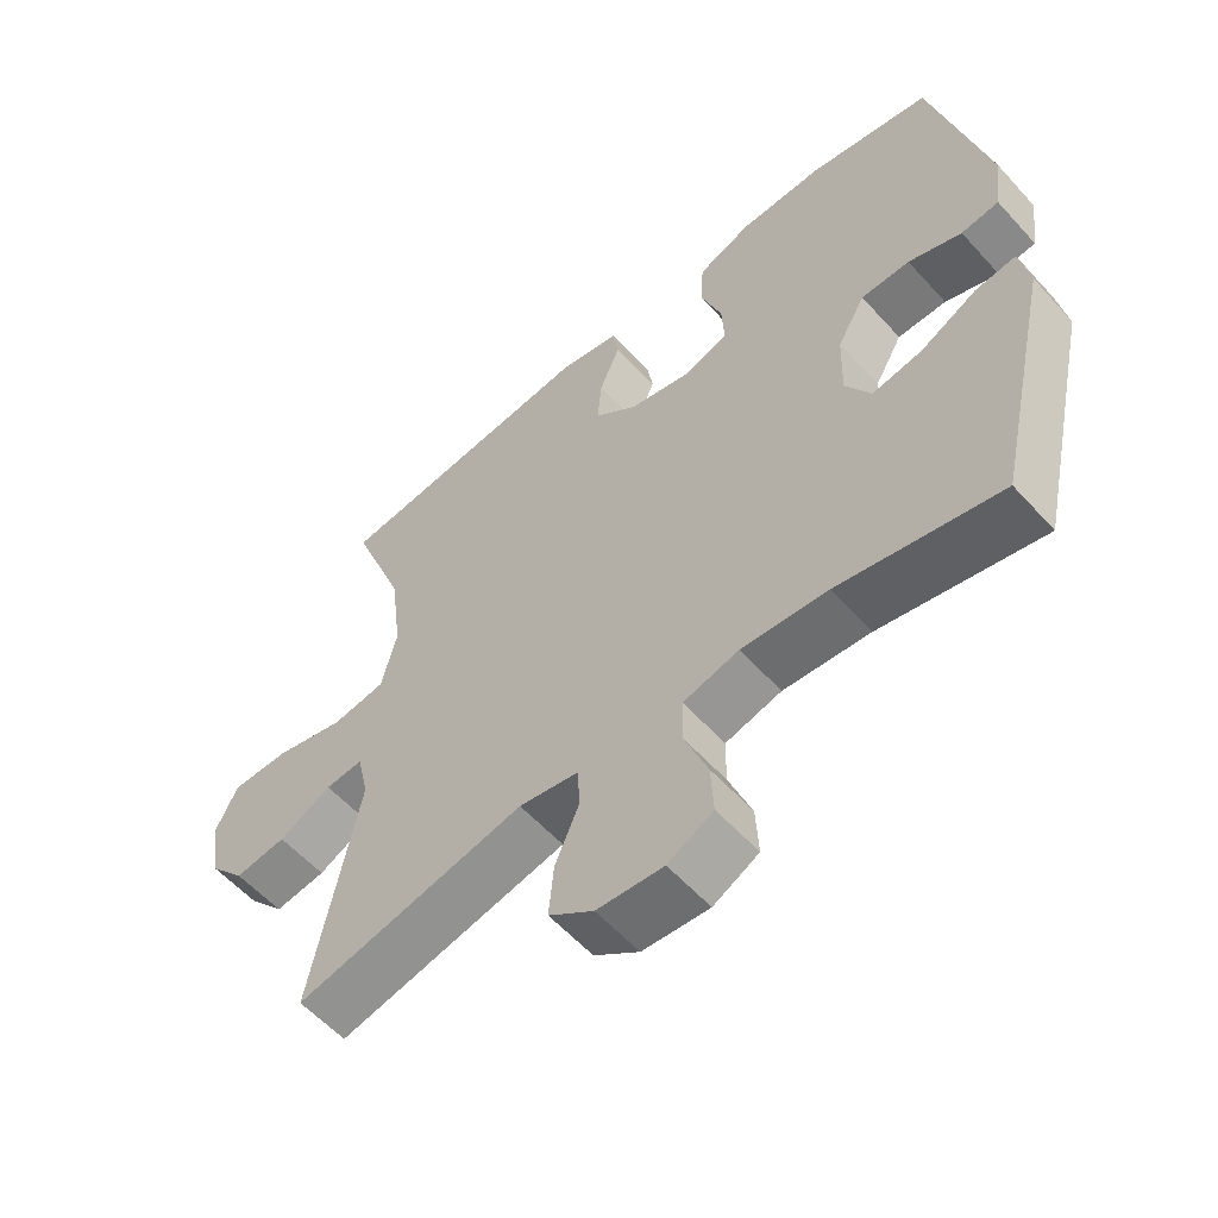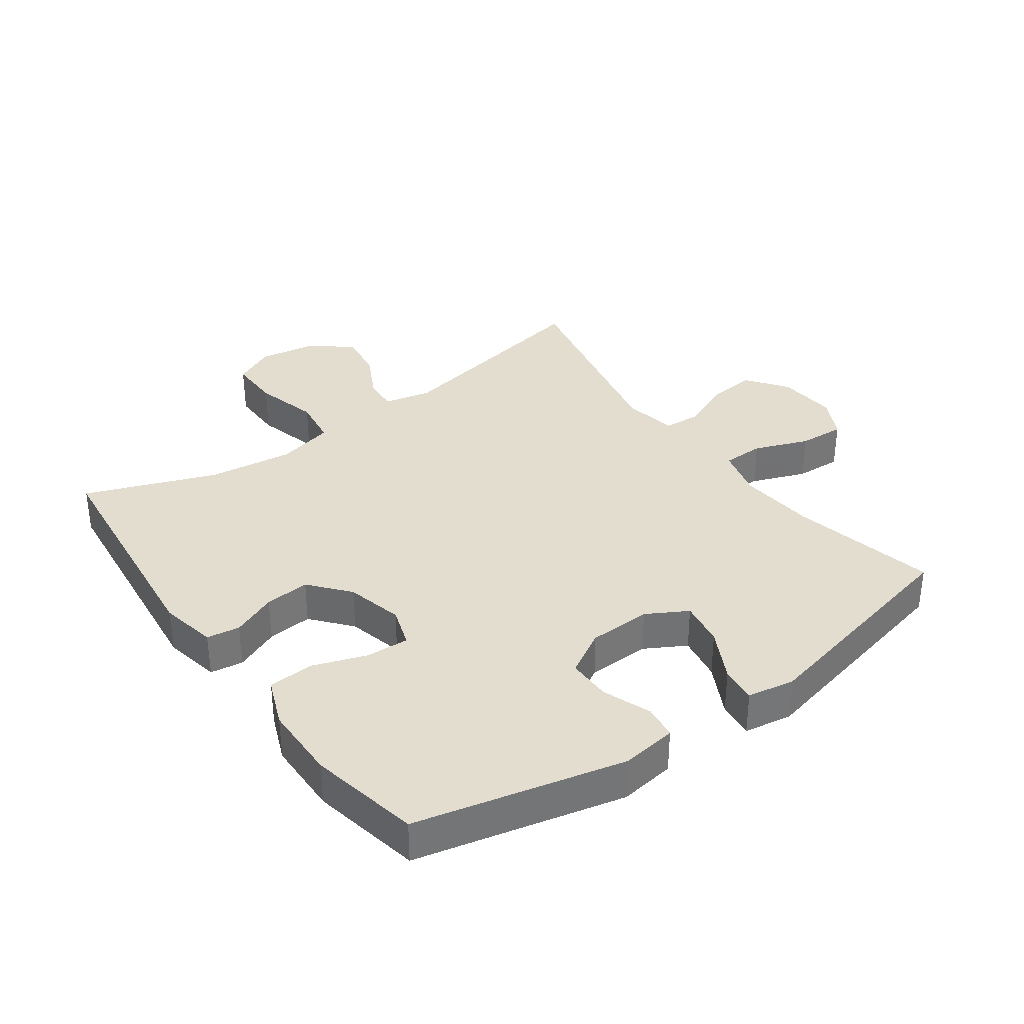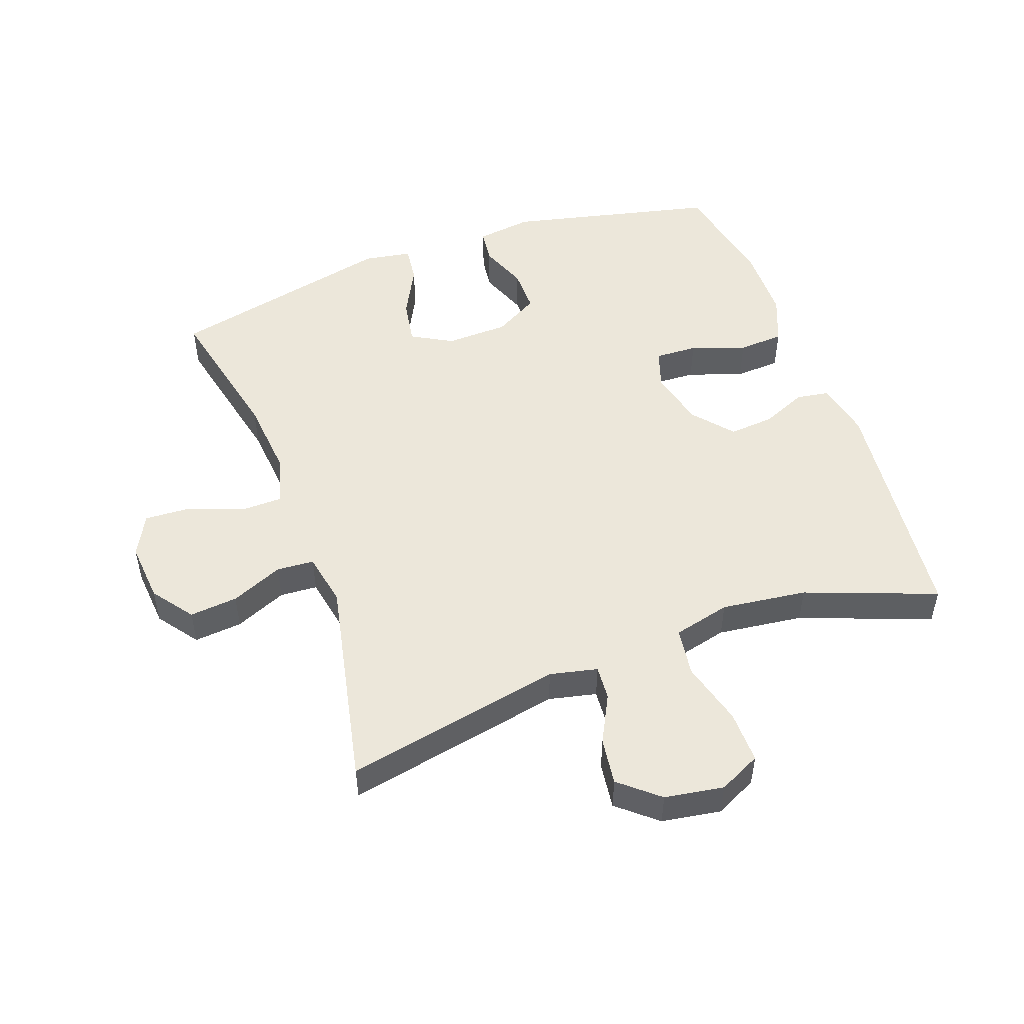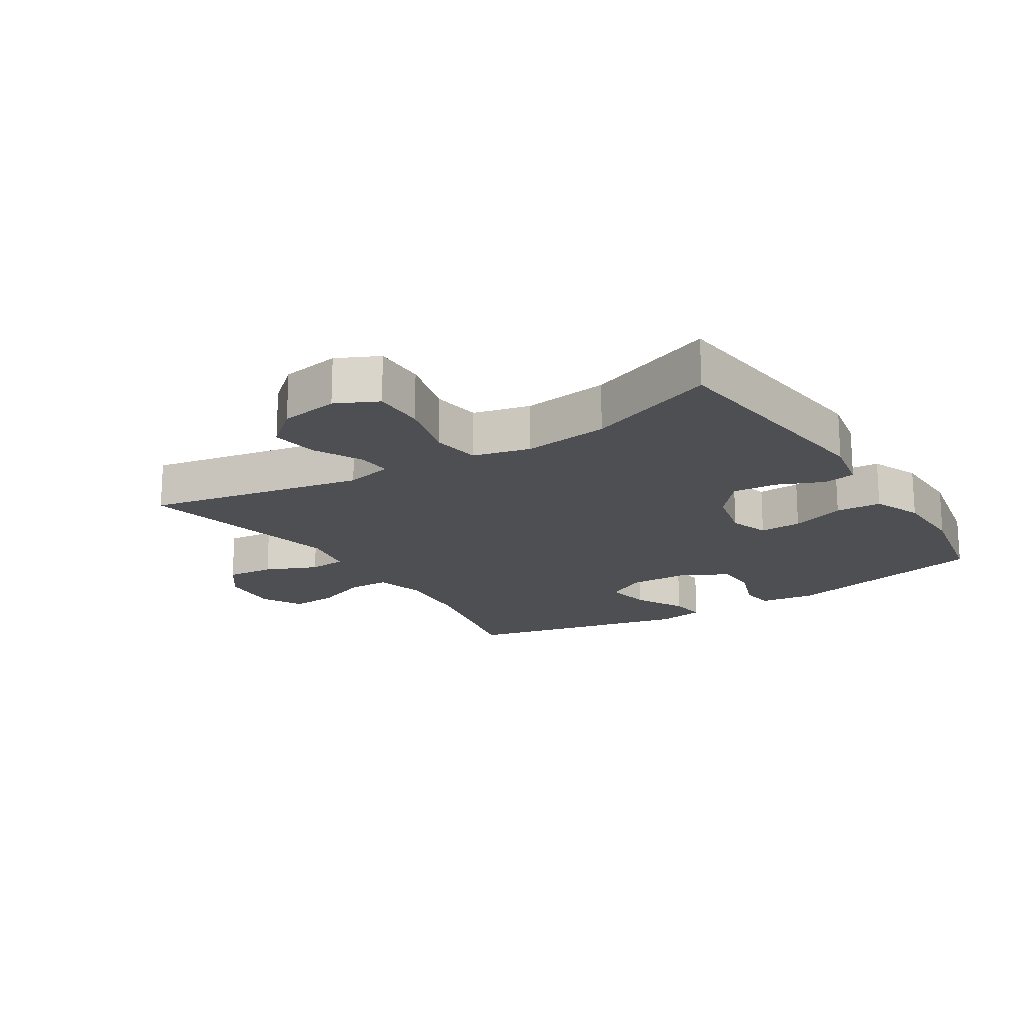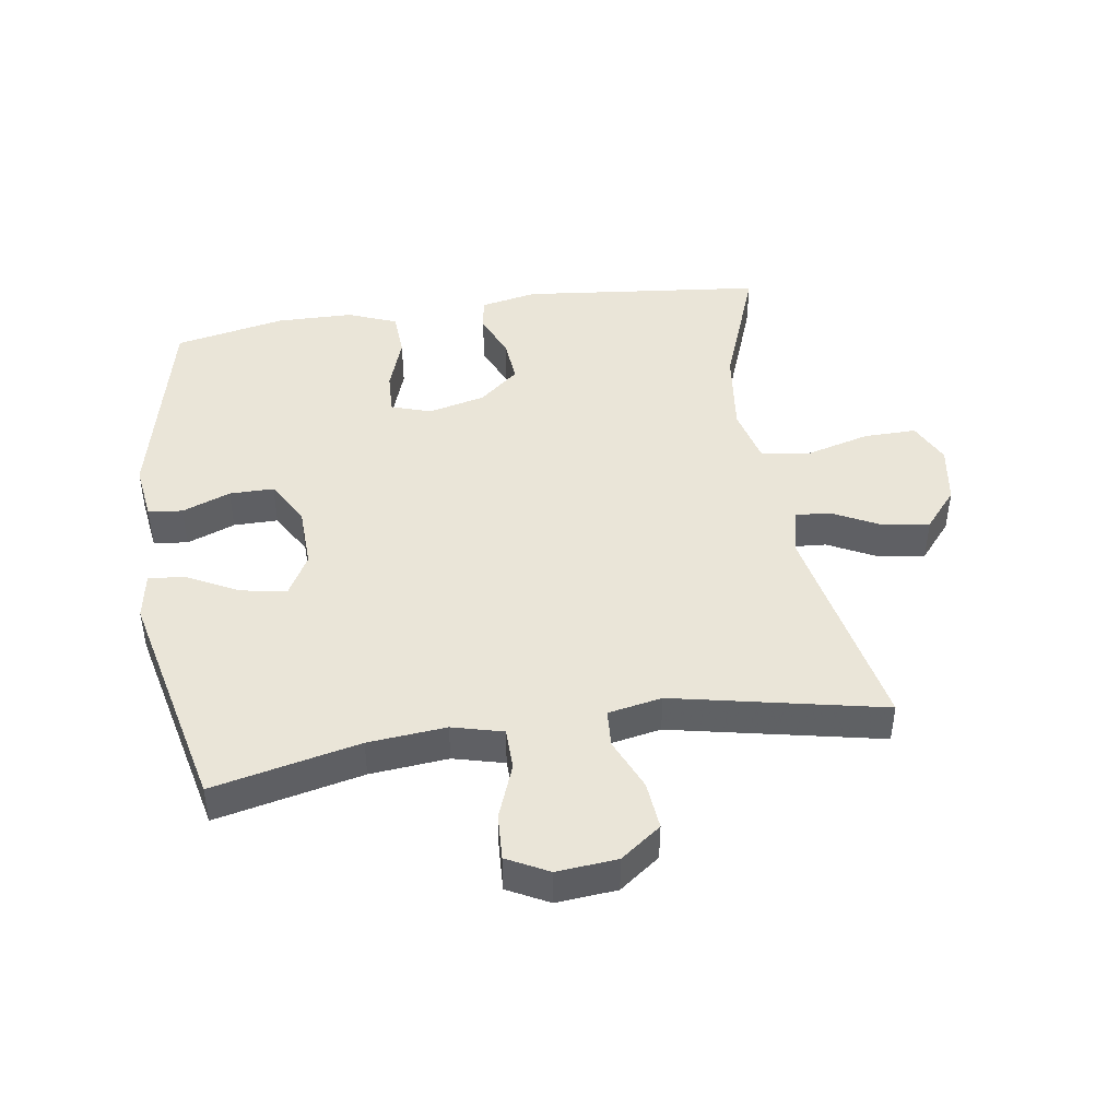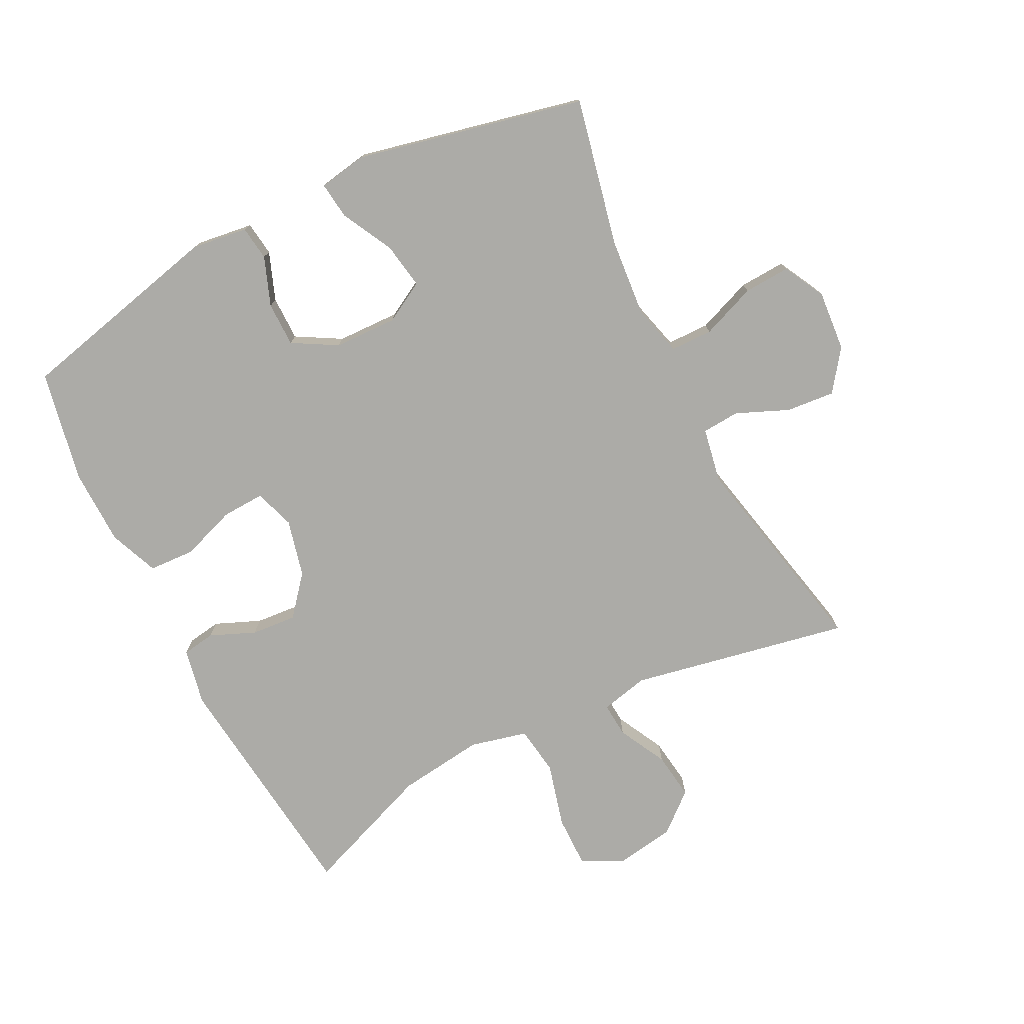
<metadata>
{"format":"obj","ext":"obj","renderer":"f3d","projection":"perspective","resolution":1024,"background":"white","views":[{"elev":-57.8,"azim":41.7,"up":"+Z"},{"elev":34.9,"azim":54.2,"up":"+Y"},{"elev":50.4,"azim":-110.0,"up":"+Y"},{"elev":-18.1,"azim":-57.5,"up":"+Y"},{"elev":44.7,"azim":171.2,"up":"+Y"},{"elev":-76.3,"azim":116.9,"up":"+Y"}]}
</metadata>
<code>
v 0.5 0.07 -0.5
v 0.269 0.07 -0.449
v 0.146 0.07 -0.438
v 0.066 0.07 -0.459
v 0.065 0.07 -0.525
v 0.098 0.07 -0.611
v 0.102 0.07 -0.684
v 0.037 0.07 -0.718
v -0.058 0.07 -0.71
v -0.122 0.07 -0.663
v -0.115 0.07 -0.587
v -0.08 0.07 -0.505
v -0.084 0.07 -0.446
v -0.169 0.07 -0.43
v -0.5 0.07 -0.5
v -0.432 0.07 -0.156
v -0.449 0.07 -0.081
v -0.503 0.07 -0.085
v -0.579 0.07 -0.124
v -0.653 0.07 -0.134
v -0.705 0.07 -0.073
v -0.72 0.07 0.02
v -0.688 0.07 0.086
v -0.605 0.07 0.085
v -0.504 0.07 0.058
v -0.427 0.07 0.069
v -0.405 0.07 0.159
v -0.422 0.07 0.294
v -0.5 0.07 0.5
v -0.119 0.07 0.542
v -0.03 0.07 0.524
v -0.022 0.07 0.472
v -0.052 0.07 0.401
v -0.058 0.07 0.33
v 0.004 0.07 0.278
v 0.094 0.07 0.256
v 0.157 0.07 0.277
v 0.154 0.07 0.344
v 0.124 0.07 0.43
v 0.128 0.07 0.502
v 0.205 0.07 0.533
v 0.325 0.07 0.535
v 0.5 0.07 0.5
v 0.576 0.07 0.172
v 0.564 0.07 0.084
v 0.51 0.07 0.077
v 0.434 0.07 0.106
v 0.364 0.07 0.106
v 0.324 0.07 0.036
v 0.321 0.07 -0.063
v 0.357 0.07 -0.127
v 0.429 0.07 -0.115
v 0.51 0.07 -0.073
v 0.568 0.07 -0.066
v 0.581 0.07 -0.141
v 0.5 0 -0.5
v 0.269 0 -0.449
v 0.146 0 -0.438
v 0.066 0 -0.459
v 0.065 0 -0.525
v 0.098 0 -0.611
v 0.102 0 -0.684
v 0.037 0 -0.718
v -0.058 0 -0.71
v -0.122 0 -0.663
v -0.115 0 -0.587
v -0.08 0 -0.505
v -0.084 0 -0.446
v -0.169 0 -0.43
v -0.5 0 -0.5
v -0.432 0 -0.156
v -0.449 0 -0.081
v -0.503 0 -0.085
v -0.579 0 -0.124
v -0.653 0 -0.134
v -0.705 0 -0.073
v -0.72 0 0.02
v -0.688 0 0.086
v -0.605 0 0.085
v -0.504 0 0.058
v -0.427 0 0.069
v -0.405 0 0.159
v -0.422 0 0.294
v -0.5 0 0.5
v -0.119 0 0.542
v -0.03 0 0.524
v -0.022 0 0.472
v -0.052 0 0.401
v -0.058 0 0.33
v 0.004 0 0.278
v 0.094 0 0.256
v 0.157 0 0.277
v 0.154 0 0.344
v 0.124 0 0.43
v 0.128 0 0.502
v 0.205 0 0.533
v 0.325 0 0.535
v 0.5 0 0.5
v 0.576 0 0.172
v 0.564 0 0.084
v 0.51 0 0.077
v 0.434 0 0.106
v 0.364 0 0.106
v 0.324 0 0.036
v 0.321 0 -0.063
v 0.357 0 -0.127
v 0.429 0 -0.115
v 0.51 0 -0.073
v 0.568 0 -0.066
v 0.581 0 -0.141
f 55 1 2
f 54 55 2
f 53 54 2
f 52 53 2
f 51 52 2 3
f 50 51 3 4
f 49 50 4
f 45 46 47
f 44 45 47
f 43 44 47
f 42 43 47
f 41 42 47
f 40 41 47
f 39 40 47
f 38 39 47
f 37 38 47 48
f 36 37 48 49
f 31 32 33
f 30 31 33
f 29 30 33
f 28 29 33
f 27 28 33 34
f 26 27 34 35
f 23 24 25
f 22 23 25
f 21 22 25
f 20 21 25
f 19 20 25
f 18 19 25
f 17 18 25 26
f 36 49 4
f 35 36 4
f 26 35 4
f 17 26 4
f 16 17 4
f 10 11 12
f 9 10 12
f 8 9 12
f 7 8 12
f 6 7 12
f 5 6 12
f 5 12 13
f 4 5 13
f 16 4 13 14
f 14 15 16
f 57 56 110
f 57 110 109
f 57 109 108
f 57 108 107
f 58 57 107 106
f 59 58 106 105
f 59 105 104
f 102 101 100
f 102 100 99
f 102 99 98
f 102 98 97
f 102 97 96
f 102 96 95
f 102 95 94
f 102 94 93
f 103 102 93 92
f 104 103 92 91
f 88 87 86
f 88 86 85
f 88 85 84
f 88 84 83
f 89 88 83 82
f 90 89 82 81
f 80 79 78
f 80 78 77
f 80 77 76
f 80 76 75
f 80 75 74
f 80 74 73
f 81 80 73 72
f 59 104 91
f 59 91 90
f 59 90 81
f 59 81 72
f 59 72 71
f 67 66 65
f 67 65 64
f 67 64 63
f 67 63 62
f 67 62 61
f 67 61 60
f 68 67 60
f 68 60 59
f 69 68 59 71
f 71 70 69
f 1 56 57 2
f 2 57 58 3
f 3 58 59 4
f 4 59 60 5
f 5 60 61 6
f 6 61 62 7
f 7 62 63 8
f 8 63 64 9
f 9 64 65 10
f 10 65 66 11
f 11 66 67 12
f 12 67 68 13
f 13 68 69 14
f 14 69 70 15
f 15 70 71 16
f 16 71 72 17
f 17 72 73 18
f 18 73 74 19
f 19 74 75 20
f 20 75 76 21
f 21 76 77 22
f 22 77 78 23
f 23 78 79 24
f 24 79 80 25
f 25 80 81 26
f 26 81 82 27
f 27 82 83 28
f 28 83 84 29
f 29 84 85 30
f 30 85 86 31
f 31 86 87 32
f 32 87 88 33
f 33 88 89 34
f 34 89 90 35
f 35 90 91 36
f 36 91 92 37
f 37 92 93 38
f 38 93 94 39
f 39 94 95 40
f 40 95 96 41
f 41 96 97 42
f 42 97 98 43
f 43 98 99 44
f 44 99 100 45
f 45 100 101 46
f 46 101 102 47
f 47 102 103 48
f 48 103 104 49
f 49 104 105 50
f 50 105 106 51
f 51 106 107 52
f 52 107 108 53
f 53 108 109 54
f 54 109 110 55
f 55 110 56 1

</code>
